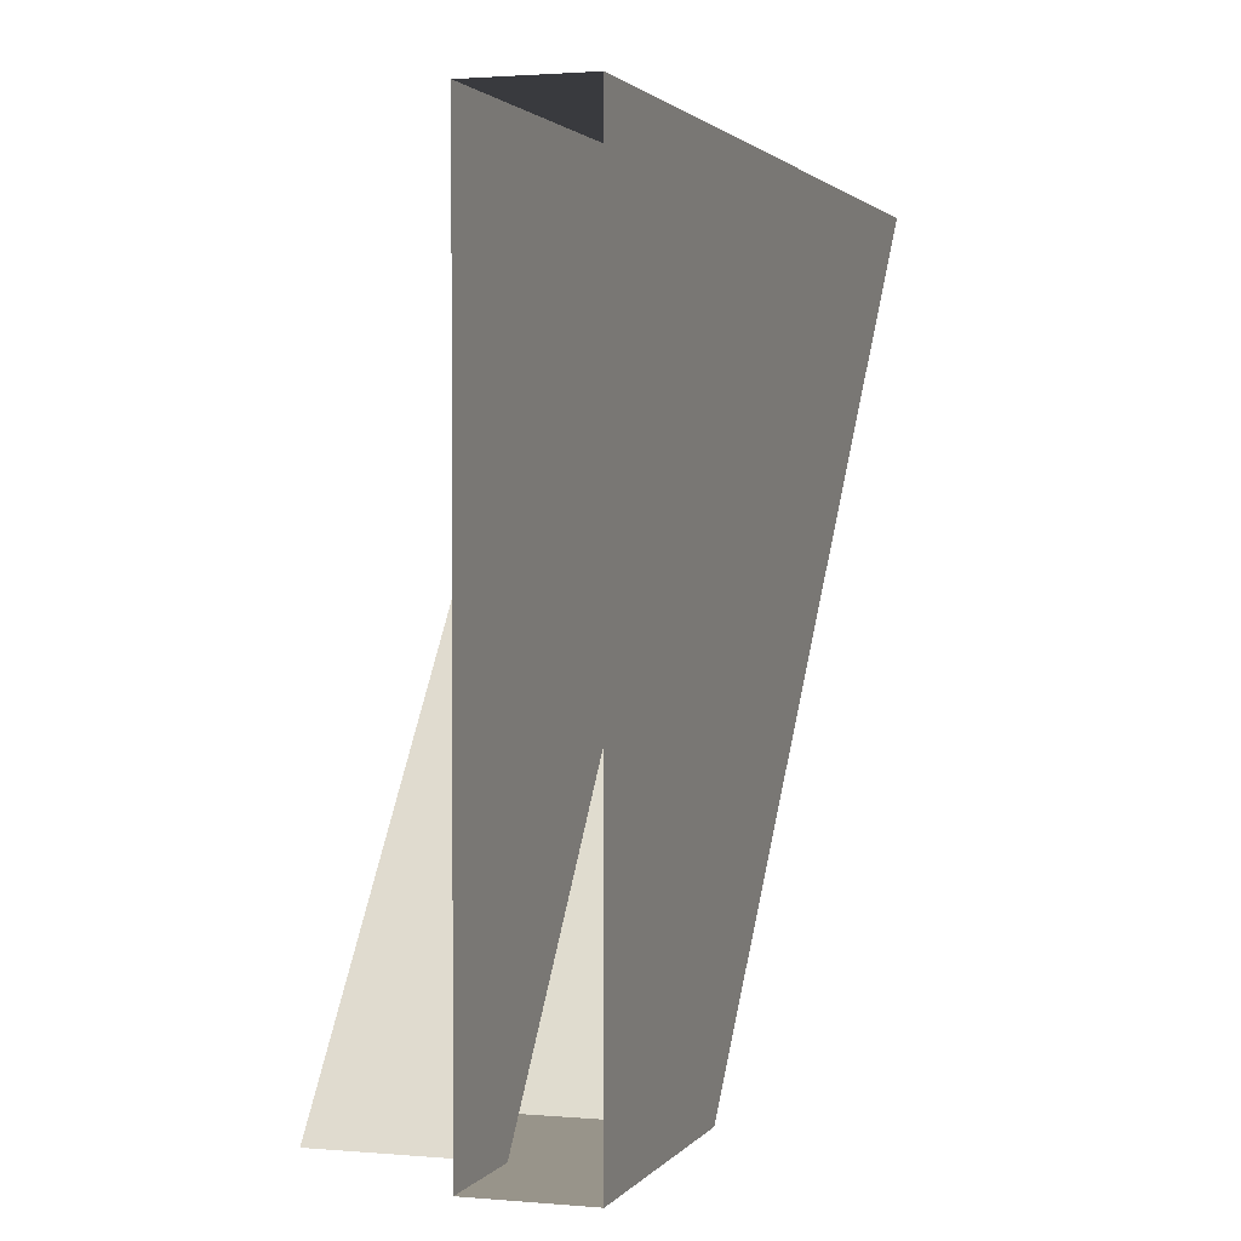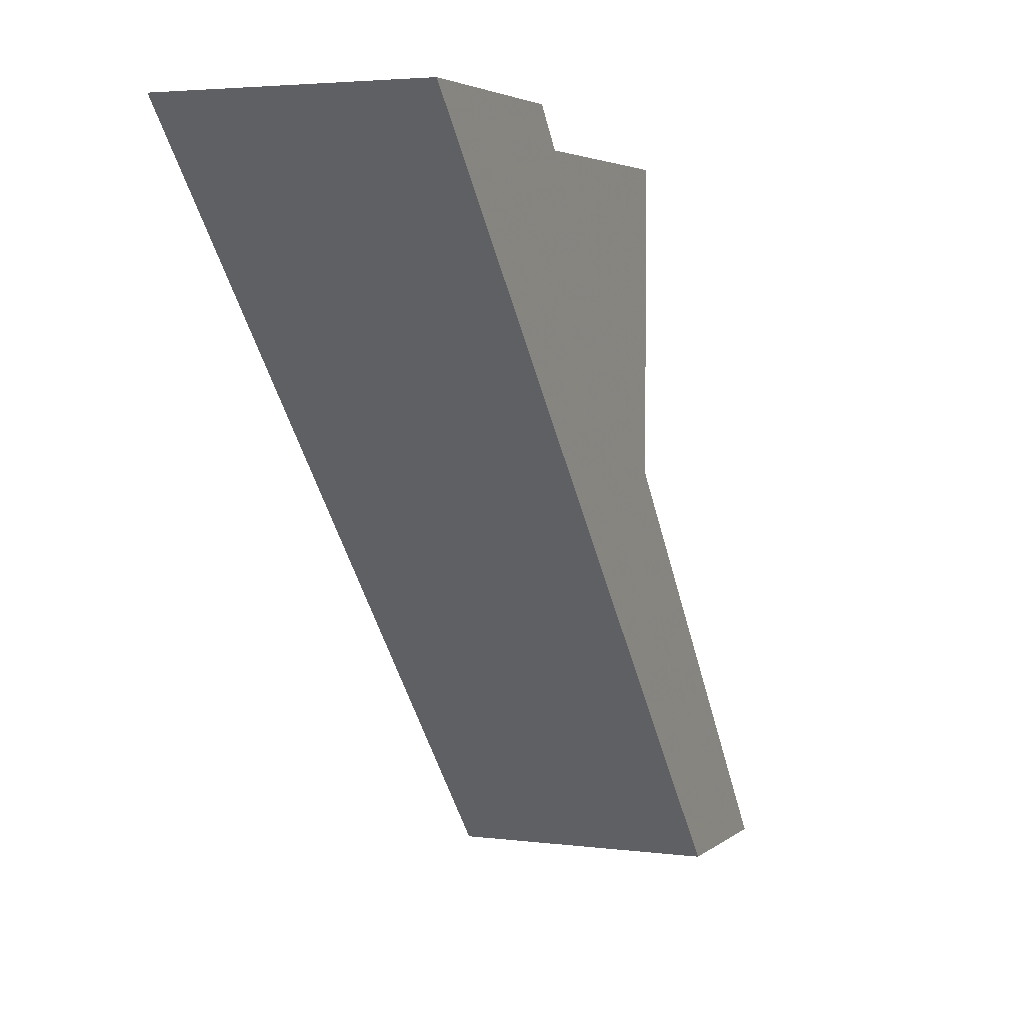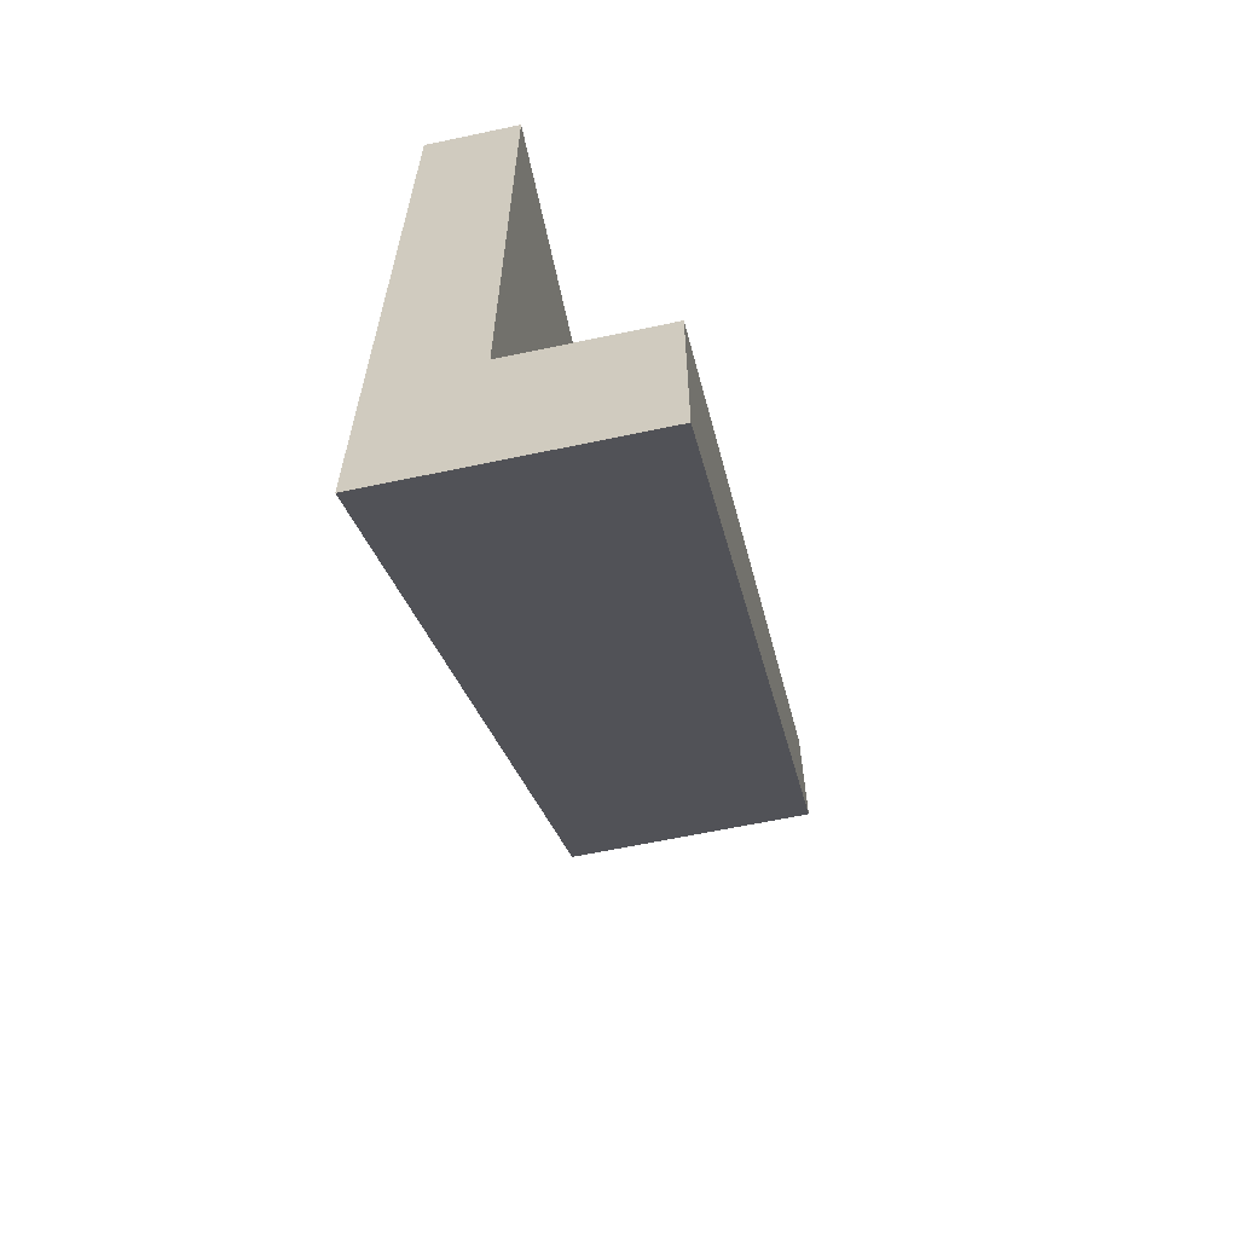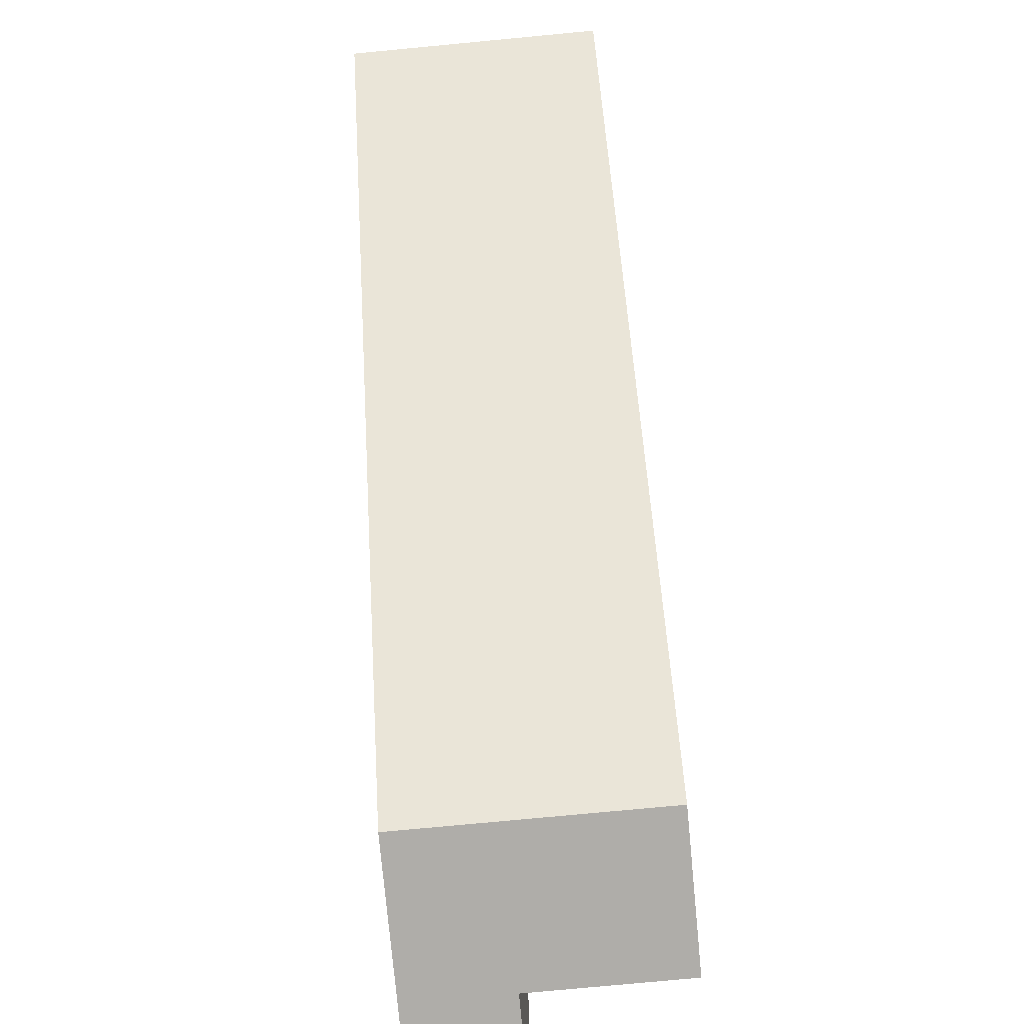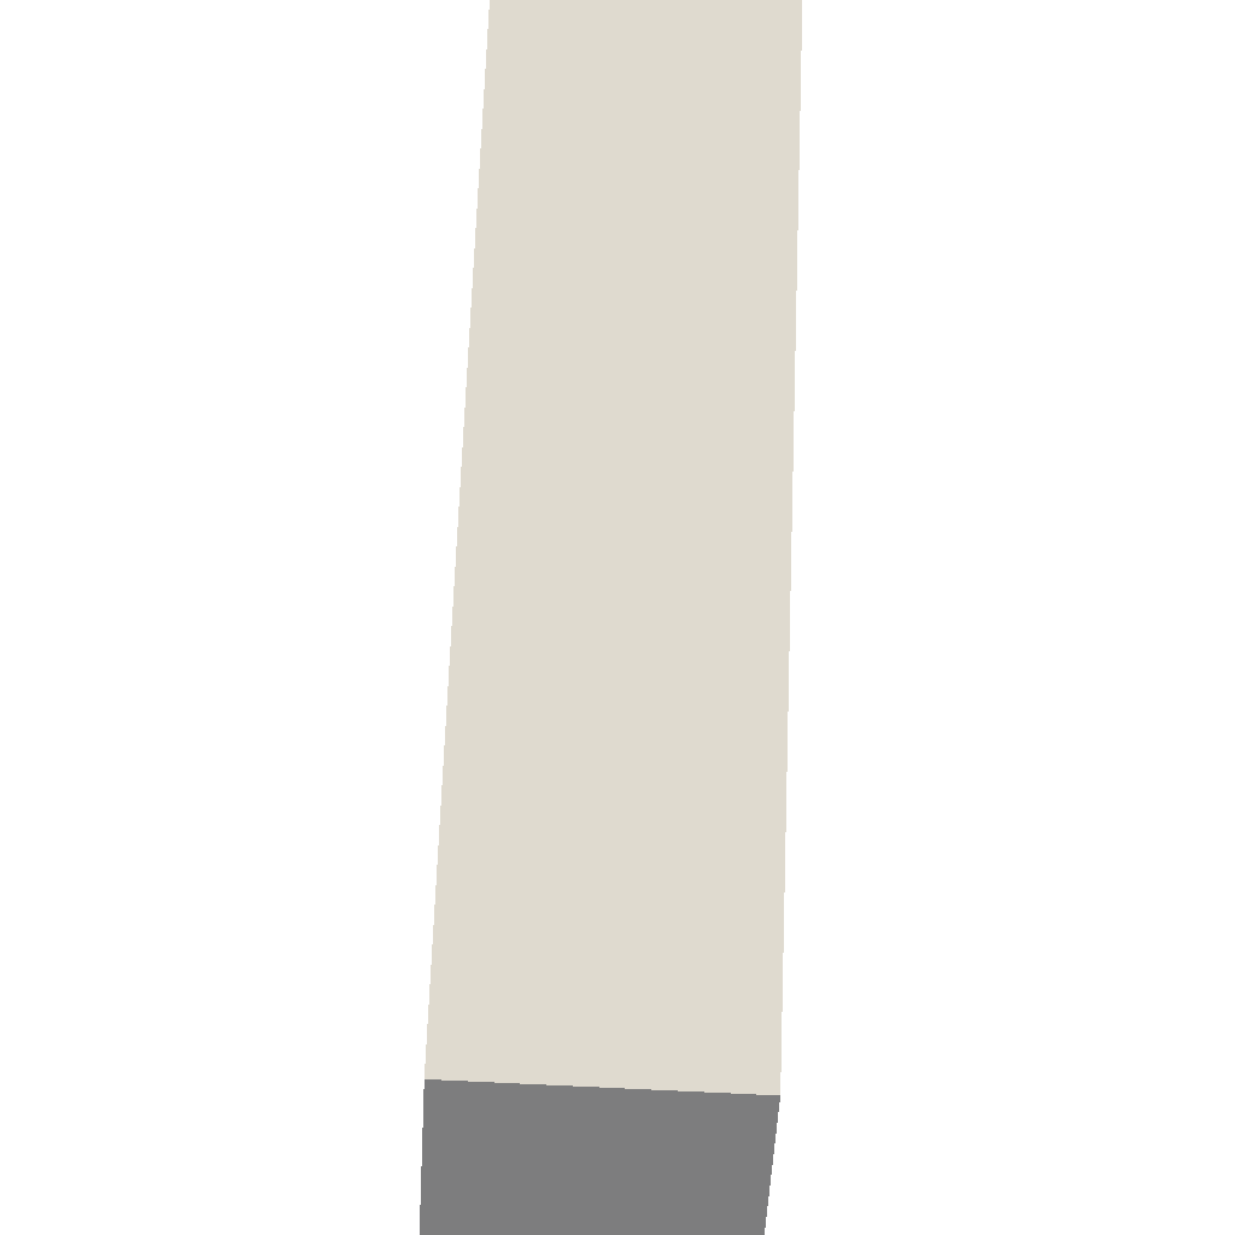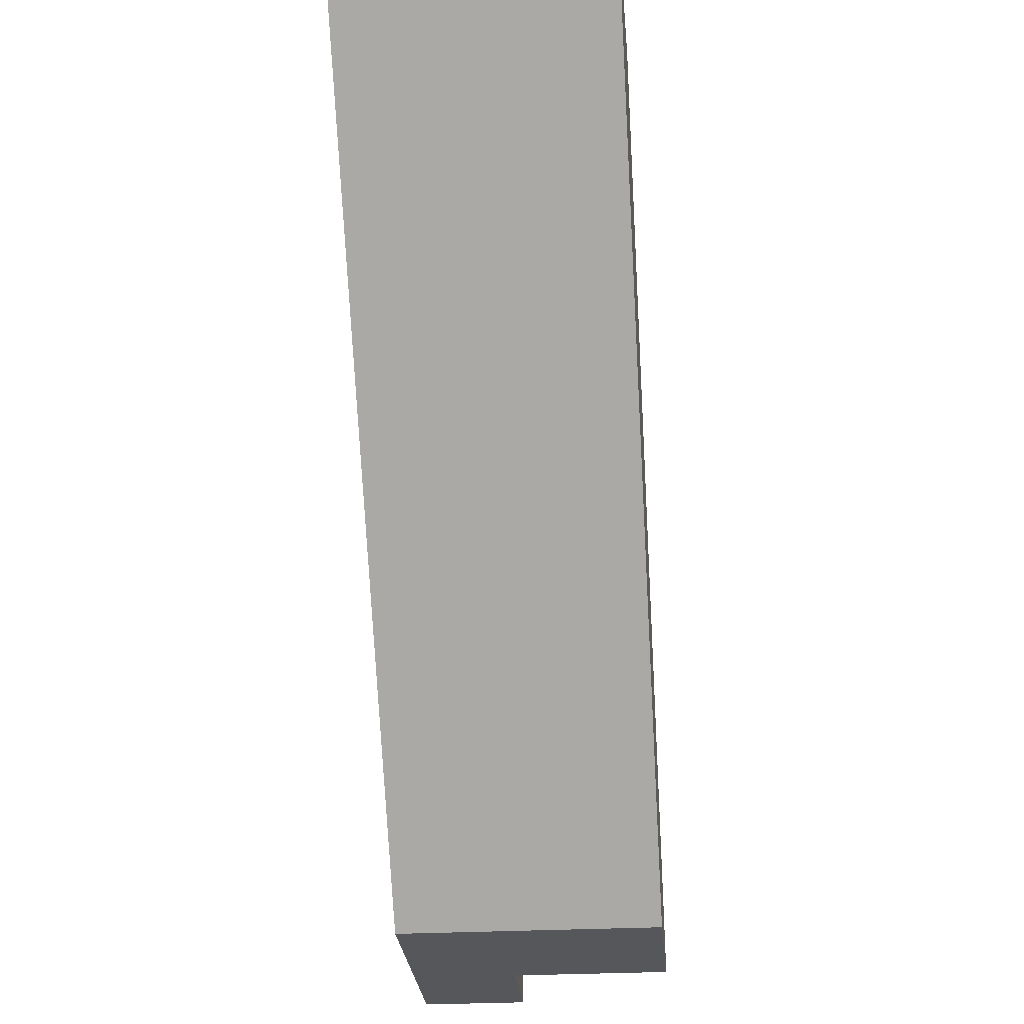
<metadata>
{"format":"obj","ext":"obj","renderer":"f3d","projection":"perspective","resolution":1024,"background":"white","views":[{"elev":1.8,"azim":-162.3,"up":"+Z"},{"elev":3.7,"azim":23.6,"up":"+Z"},{"elev":-62.8,"azim":12.1,"up":"+Y"},{"elev":-77.3,"azim":5.4,"up":"+Z"},{"elev":-59.2,"azim":-3.4,"up":"+Z"},{"elev":-27.0,"azim":4.9,"up":"+Z"}]}
</metadata>
<code>
o unused/5482
v -48 -136 64
v -48 -40 -48
v -8 -40 -48
v -8 -136 64
v -48 -128 64
v -48 -32 -48
v -8 -32 -48
v -8 -128 64
v -48 -120 64
v -48 -24 -48
v -8 -24 -48
v -8 -120 64
v -32 -104 64
v -48 -104 64
v -48 -16 -48
v -32 -16 -48
v -8 -16 -48
v -8 -104 64
v -32 0 64
v -48 0 64
v -48 0 -48
v -32 0 -48
v 80 -136 64
v -48 64 -48
v -48 -192 -48
v -48 64 64
v -32 64 64
v -32 -192 64
v -32 64 -48
v -48 -192 64
v 80 64 64
v -48 184 -48
v 80 -16 -48
v -48 64 64
v -48 64 64
v -48 64 64
v -48 64 64
f 1 2 3
f 1 3 4
f 1 4 5
f 1 5 6
f 1 6 2
f 2 6 7
f 2 7 3
f 3 7 8
f 3 8 4
f 4 8 5
f 5 8 9
f 5 9 10
f 5 10 6
f 6 10 11
f 6 11 7
f 7 11 12
f 7 12 8
f 8 12 9
f 9 12 13
f 9 13 14
f 9 14 10
f 10 14 15
f 10 15 11
f 11 15 16
f 11 16 17
f 11 17 12
f 12 17 18
f 12 18 13
f 13 18 17
f 13 17 16
f 13 16 19
f 13 19 20
f 13 20 14
f 14 20 15
f 15 20 21
f 15 21 22
f 15 22 16
f 16 22 19

</code>
